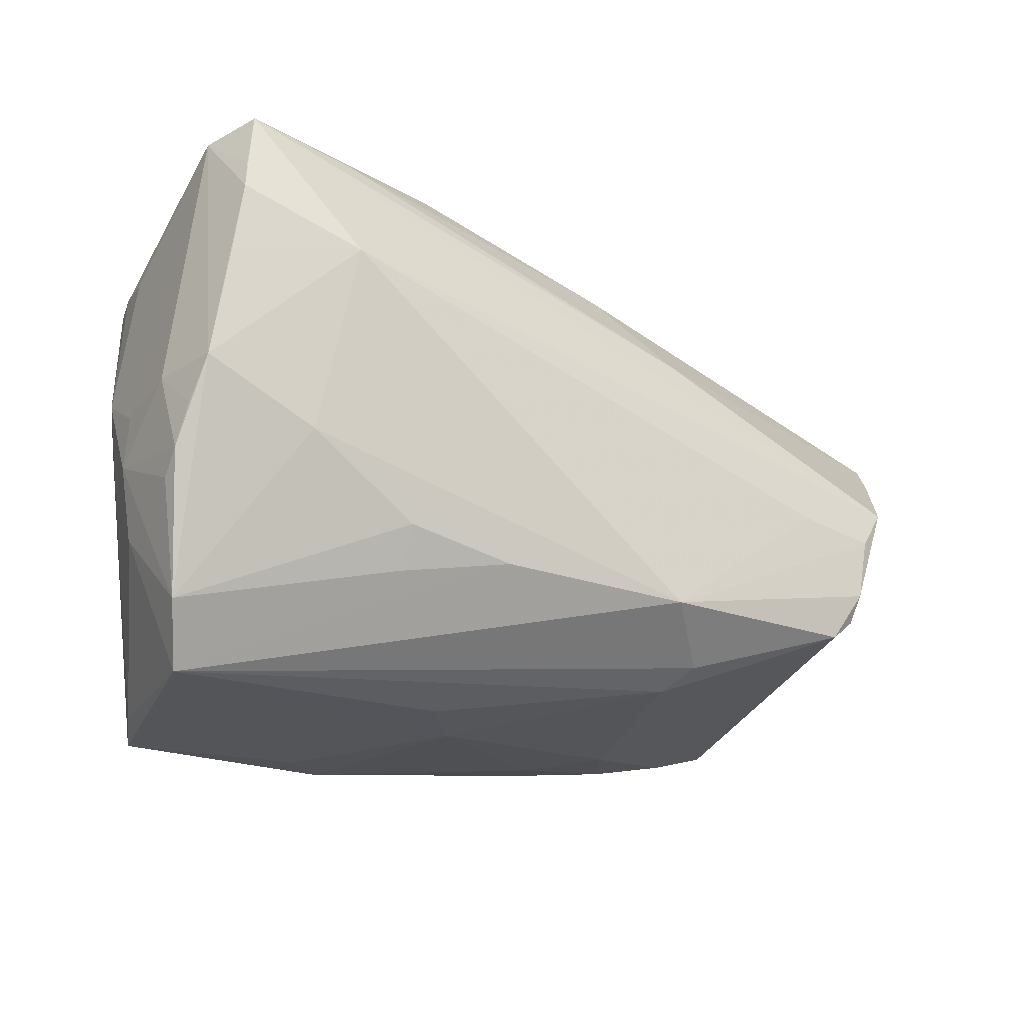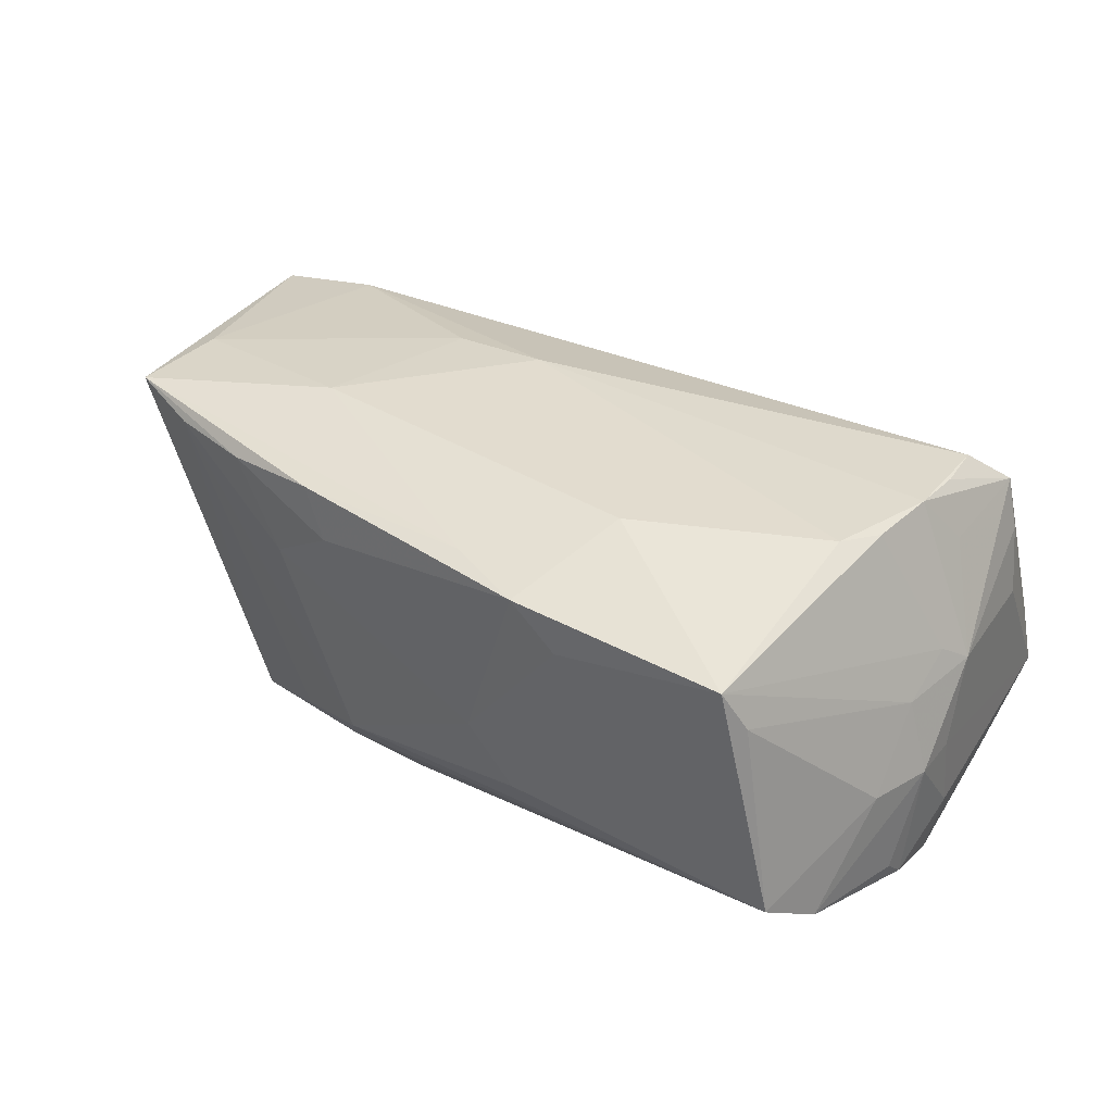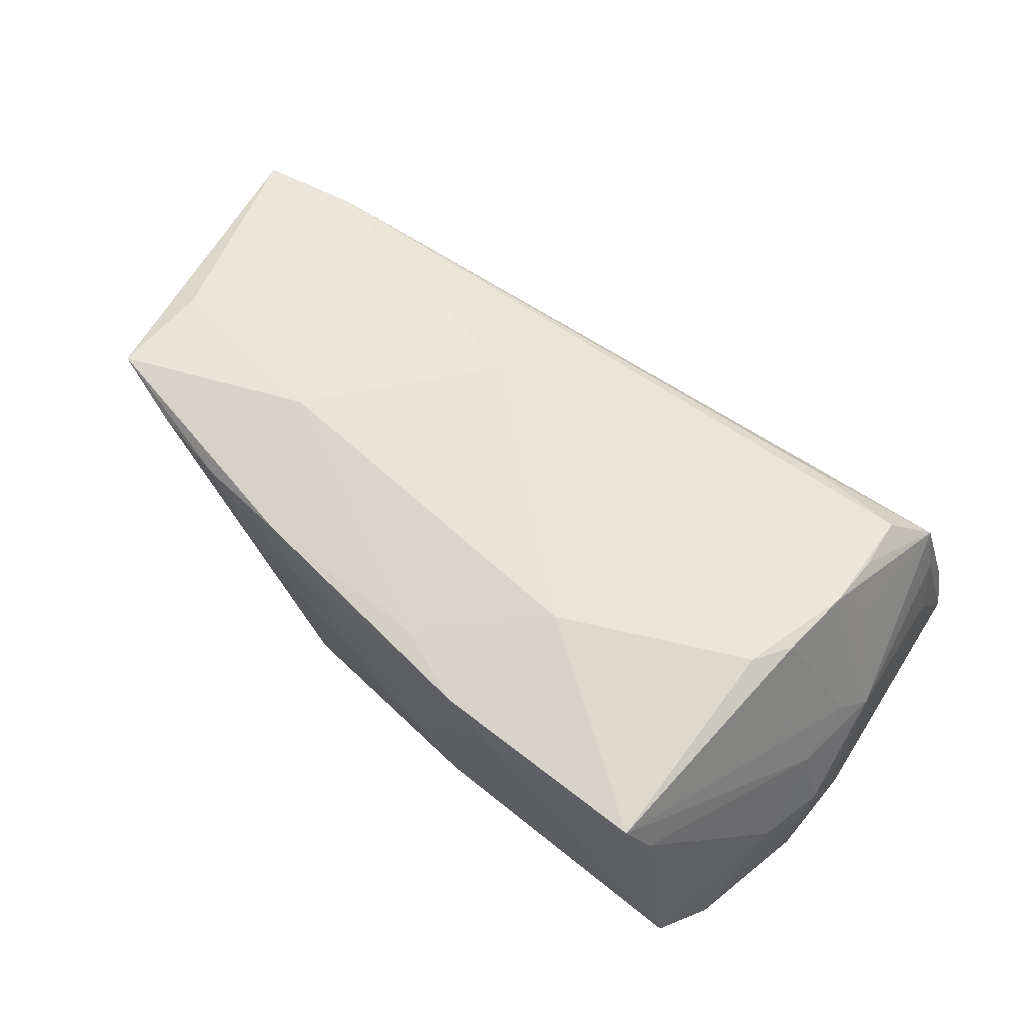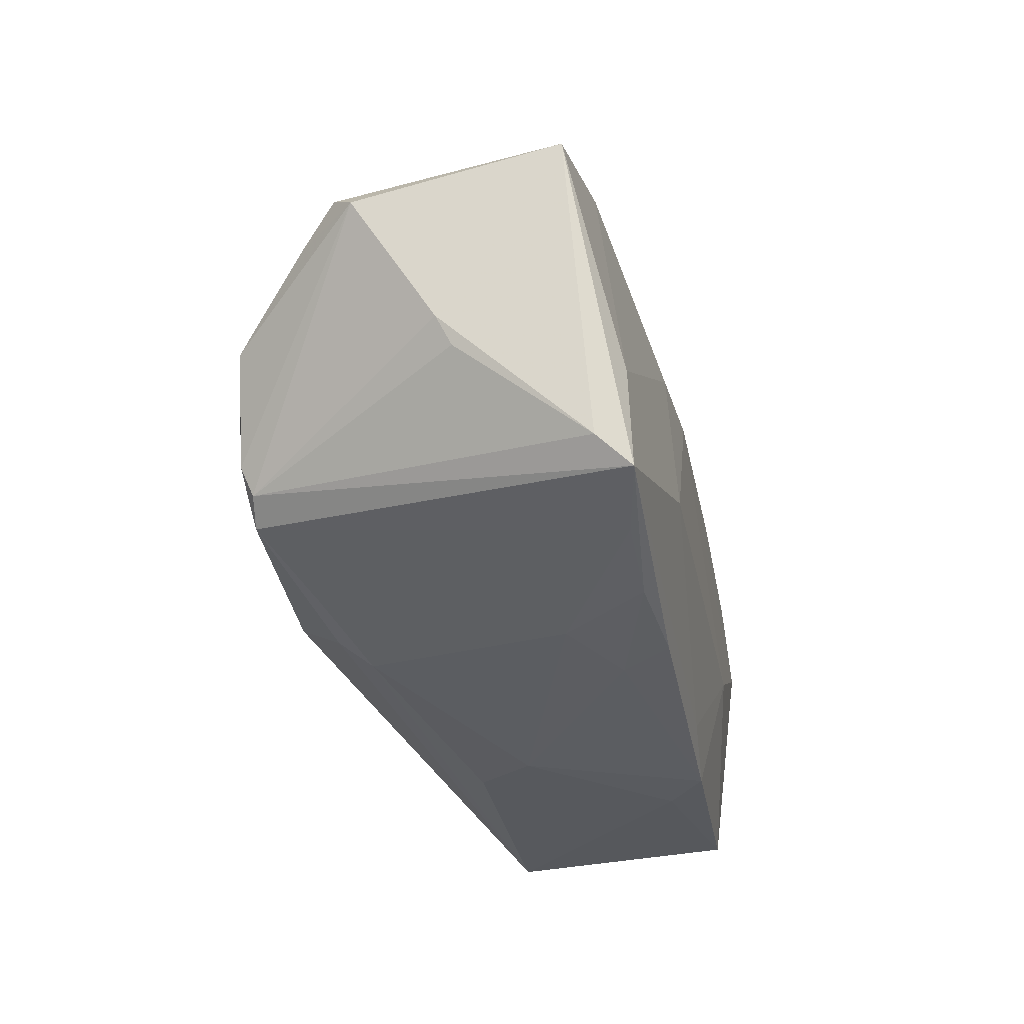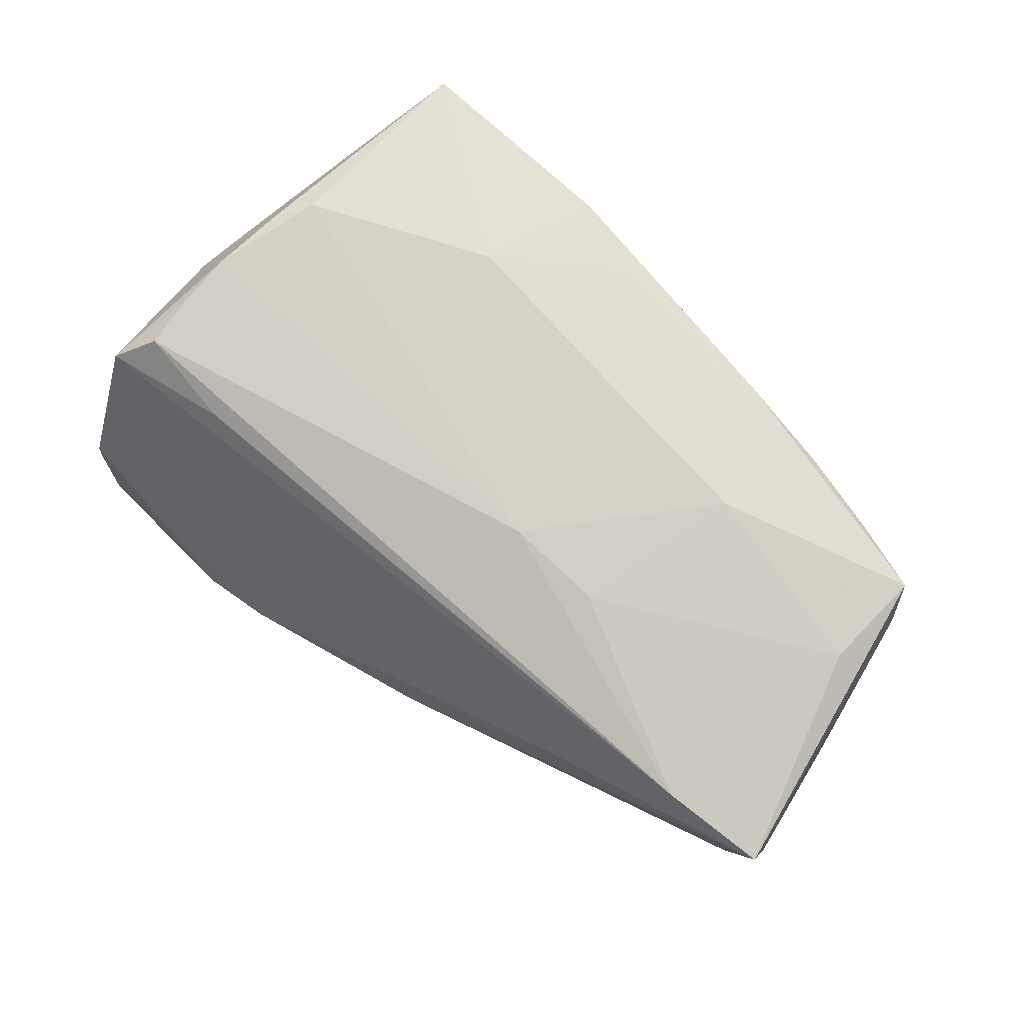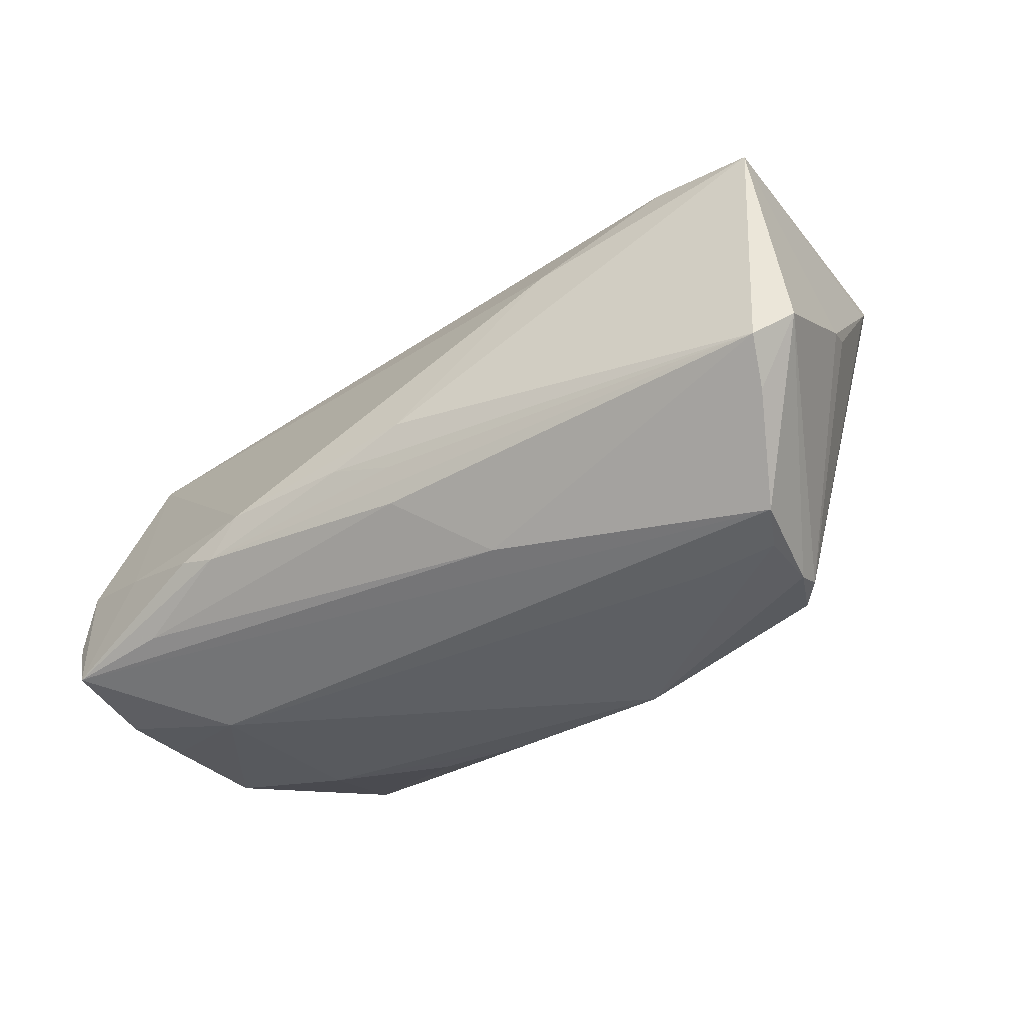
<metadata>
{"format":"obj","ext":"obj","renderer":"f3d","projection":"perspective","resolution":1024,"background":"white","views":[{"elev":-22.9,"azim":147.0,"up":"+Y"},{"elev":37.3,"azim":33.9,"up":"+Z"},{"elev":63.2,"azim":37.7,"up":"+Z"},{"elev":-28.6,"azim":-79.8,"up":"+Y"},{"elev":74.8,"azim":-137.9,"up":"+Z"},{"elev":-40.2,"azim":-136.4,"up":"+Z"}]}
</metadata>
<code>
v -0.05698 -0.004027 0.0009456
v 0.02419 -0.03654 0.01911
v -0.04128 -0.02664 0.02176
v 0.0461 -0.008906 0.02745
v 0.01665 -0.03476 -0.007207
v 0.003587 0.032 -0.01026
v 0.01034 -0.03513 0.0004591
v 0.05564 0.02385 0.01332
v 0.05014 0.01308 0.02512
v -0.02532 -0.02462 -0.02091
v -0.02011 0.006802 0.02472
v 0.03014 -0.01696 -0.02371
v -0.04042 -0.01693 -0.0257
v 0.04888 -0.03447 0.01821
v 0.02231 -0.01971 0.02766
v -0.02263 -0.03078 0.01104
v 0.0605 -0.000578 -0.0131
v 0.05008 0.005612 0.02619
v 0.04459 -0.007585 -0.02414
v 0.05726 -0.0001561 0.01019
v 0.0553 0.03386 -0.006303
v -0.01353 -0.03234 0.01725
v 0.04377 0.03513 -0.009569
v 0.05685 0.01414 -0.02385
v -0.01698 -0.0312 0.0235
v 0.05936 -0.006038 -0.01963
v 0.05742 0.02193 0.004866
v 0.03021 -0.02229 -0.0208
v 0.04937 0.02011 0.02445
v 0.05665 -0.02855 -0.01211
v -0.0426 -0.004912 -0.02751
v 0.05913 0.003927 0.006948
v -0.02548 -0.01499 0.02643
v -0.003125 0.0272 -0.01695
v 0.05719 0.03376 -0.01482
v 0.04079 0.01703 -0.02766
v -0.05973 0.01746 0.0169
v 0.04913 -0.003874 0.02658
v -0.05633 0.01507 -0.01249
v 0.05351 0.0101 0.01931
v -0.01193 0.01635 -0.02367
v 0.05739 -0.00825 0.007376
v 0.007487 -0.03211 0.0246
v -0.05353 0.01023 -0.01707
v -0.01613 -0.02653 -0.02044
v -0.02991 -0.02936 0.02191
v -0.0504 -0.01016 0.02294
v -0.04584 0.01873 0.01908
v 0.01777 -0.0362 0.02408
v 0.04641 -0.03654 0.0238
v 0.01986 0.03567 -0.01112
v 0.05366 0.02475 0.01984
v -0.008664 -0.02075 -0.02766
v -0.04626 0.0003893 -0.02677
v -0.05085 -0.02343 0.02349
v -0.00724 0.006639 0.02587
v 0.05369 -0.0359 -0.007018
v 0.0163 -0.01973 -0.0248
v 0.02992 0.03654 -0.01451
v 0.05985 -0.01131 -0.01731
v -0.0605 0.01148 -0.009156
v 0.05586 0.02324 -0.02437
v -0.04113 -0.01317 -0.02729
v -0.006859 0.03023 -0.006773
v -0.03187 -0.003425 -0.02766
v 0.06016 -0.001855 -0.002779
v -0.05261 -0.01973 0.01916
v 0.03616 0.0219 0.02222
v 0.05826 -0.01762 -0.0007242
v -0.05567 -0.007507 0.002738
v 0.05414 0.03494 -0.02222
v 0.02508 0.03539 -0.01584
v 0.05863 -0.0005678 -0.02267
v -0.03691 -0.0198 -0.02614
v -0.0289 0.02439 0.01066
v -0.01374 -0.02919 -0.01629
v 0.05534 0.0273 -0.02352
v 0.03959 0.03329 -0.02113
v -0.004342 0.02907 -0.01233
v 0.06039 -0.008664 -0.002153
v 0.0596 -0.01422 -0.01431
f 15 50 4
f 69 30 80
f 30 69 57
f 30 73 60
f 80 32 42
f 42 69 80
f 40 32 52
f 15 4 56
f 76 57 5
f 50 57 14
f 14 57 69
f 14 42 50
f 69 42 14
f 80 30 81
f 81 60 80
f 30 60 81
f 80 60 17
f 19 73 30
f 30 12 19
f 52 51 75
f 75 64 37
f 51 64 75
f 44 54 61
f 36 54 71
f 36 24 73
f 73 19 36
f 74 55 13
f 50 42 20
f 20 42 32
f 38 4 50
f 50 20 38
f 38 20 32
f 52 32 8
f 32 27 8
f 8 21 52
f 15 56 33
f 67 55 37
f 67 13 55
f 74 76 10
f 26 60 73
f 73 17 26
f 26 17 60
f 66 32 80
f 80 17 66
f 30 57 28
f 28 12 30
f 45 76 74
f 57 76 45
f 23 21 71
f 23 51 52
f 52 21 23
f 71 21 35
f 35 17 73
f 35 66 17
f 35 8 27
f 21 8 35
f 35 27 32
f 32 66 35
f 6 64 51
f 62 36 71
f 24 36 62
f 73 24 62
f 62 35 73
f 53 36 19
f 53 45 74
f 53 65 36
f 57 45 53
f 74 13 63
f 61 54 63
f 63 13 61
f 63 53 74
f 52 68 29
f 15 33 43
f 55 25 43
f 43 33 55
f 49 43 25
f 49 50 15
f 15 43 49
f 37 55 47
f 55 33 47
f 61 13 1
f 1 37 61
f 1 67 37
f 72 6 51
f 54 44 41
f 71 54 41
f 39 44 61
f 39 41 44
f 34 41 39
f 64 6 39
f 61 37 39
f 37 64 39
f 39 72 34
f 54 36 31
f 36 65 31
f 31 63 54
f 65 53 31
f 53 63 31
f 71 35 77
f 77 62 71
f 35 62 77
f 12 28 58
f 58 19 12
f 58 53 19
f 58 28 57
f 57 53 58
f 4 38 18
f 18 56 4
f 18 29 56
f 18 40 52
f 32 40 18
f 18 38 32
f 50 49 2
f 2 57 50
f 7 76 5
f 7 16 76
f 7 2 49
f 5 57 7
f 57 2 7
f 22 49 25
f 22 7 49
f 16 7 22
f 46 25 55
f 46 22 25
f 16 22 46
f 11 33 56
f 11 47 33
f 13 67 70
f 70 1 13
f 67 1 70
f 71 72 59
f 59 72 51
f 59 23 71
f 51 23 59
f 78 72 71
f 34 72 78
f 71 41 78
f 78 41 34
f 6 72 79
f 79 39 6
f 72 39 79
f 52 29 9
f 9 18 52
f 29 18 9
f 3 46 55
f 16 46 3
f 3 55 74
f 74 10 3
f 3 10 76
f 76 16 3
f 48 11 56
f 56 29 48
f 48 29 68
f 37 47 48
f 47 11 48
f 48 75 37
f 52 75 48
f 48 68 52

</code>
